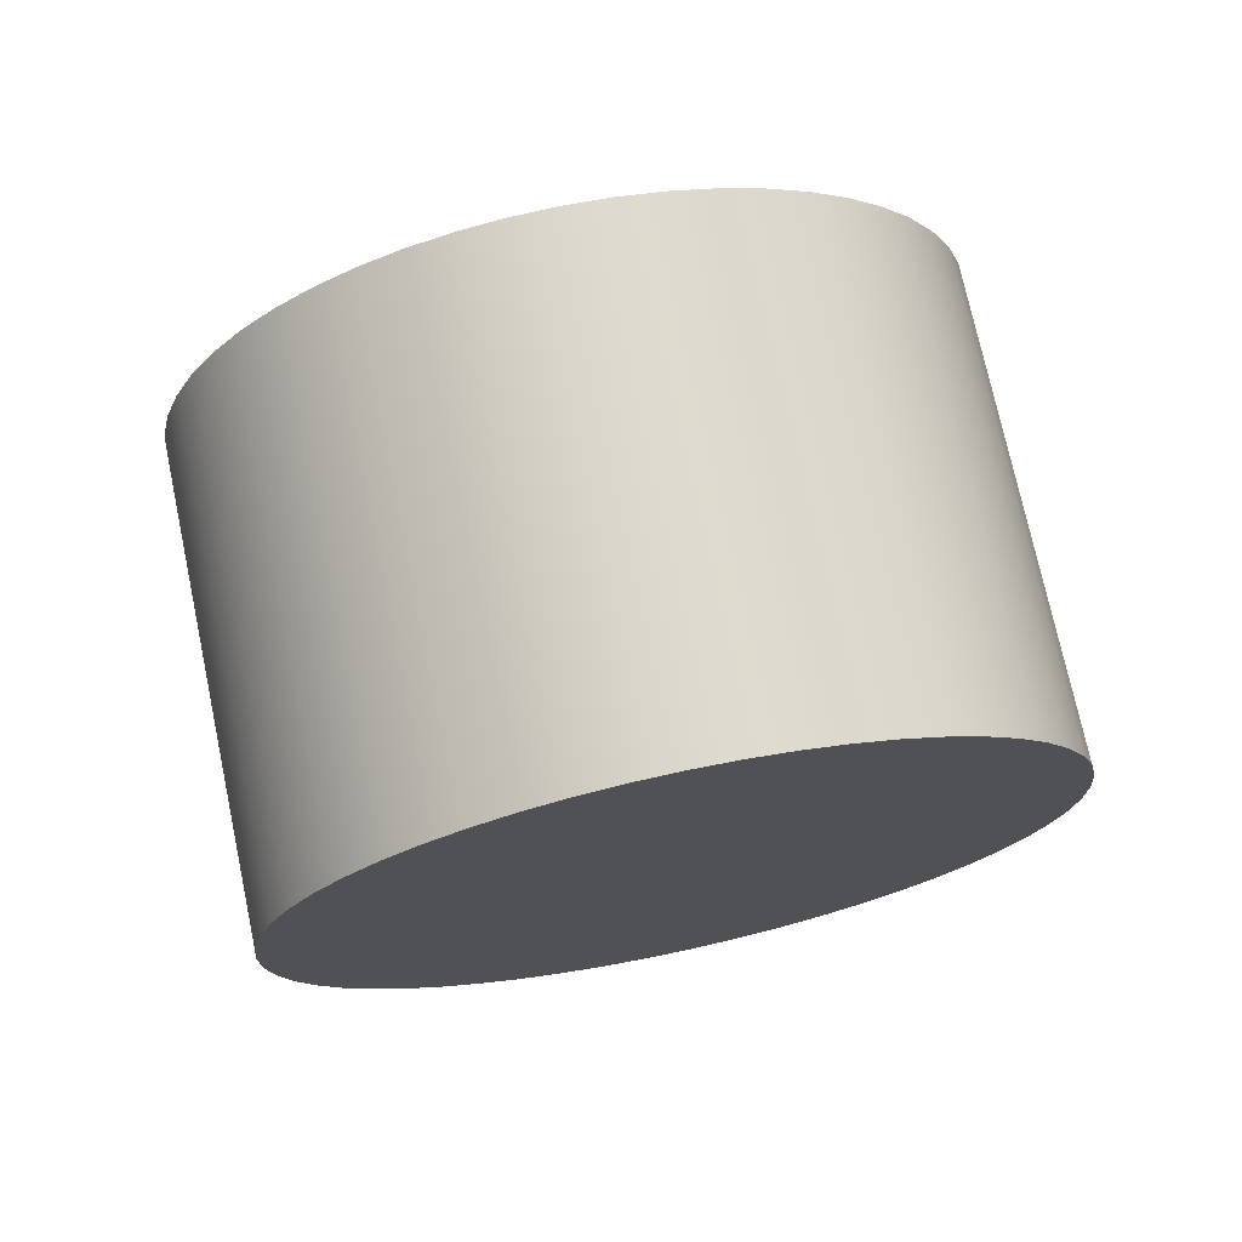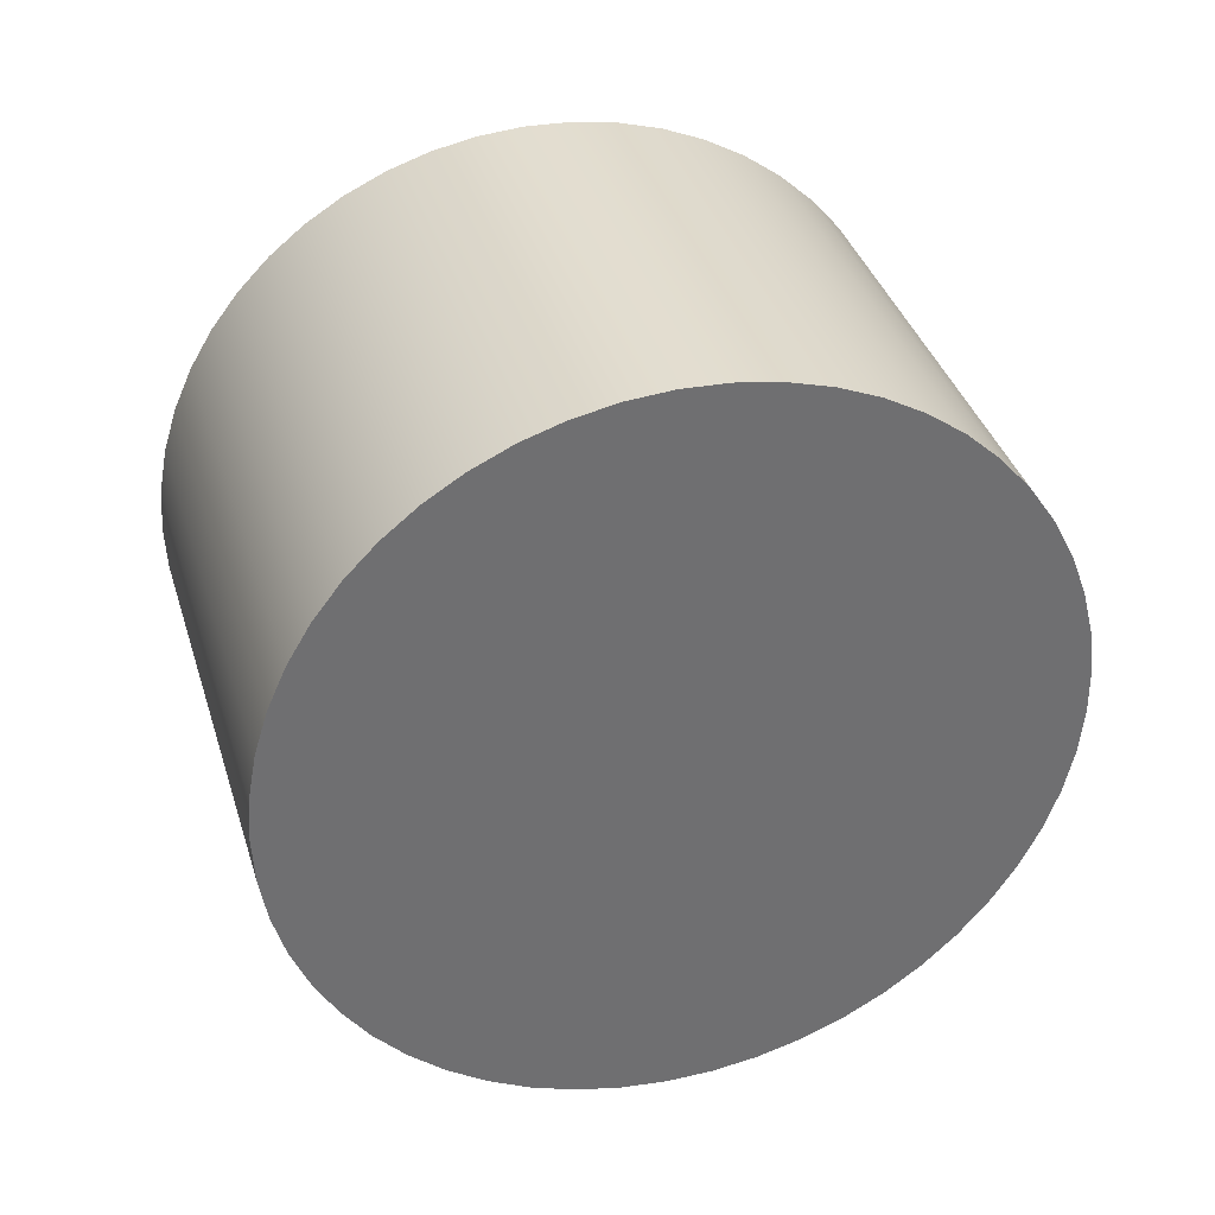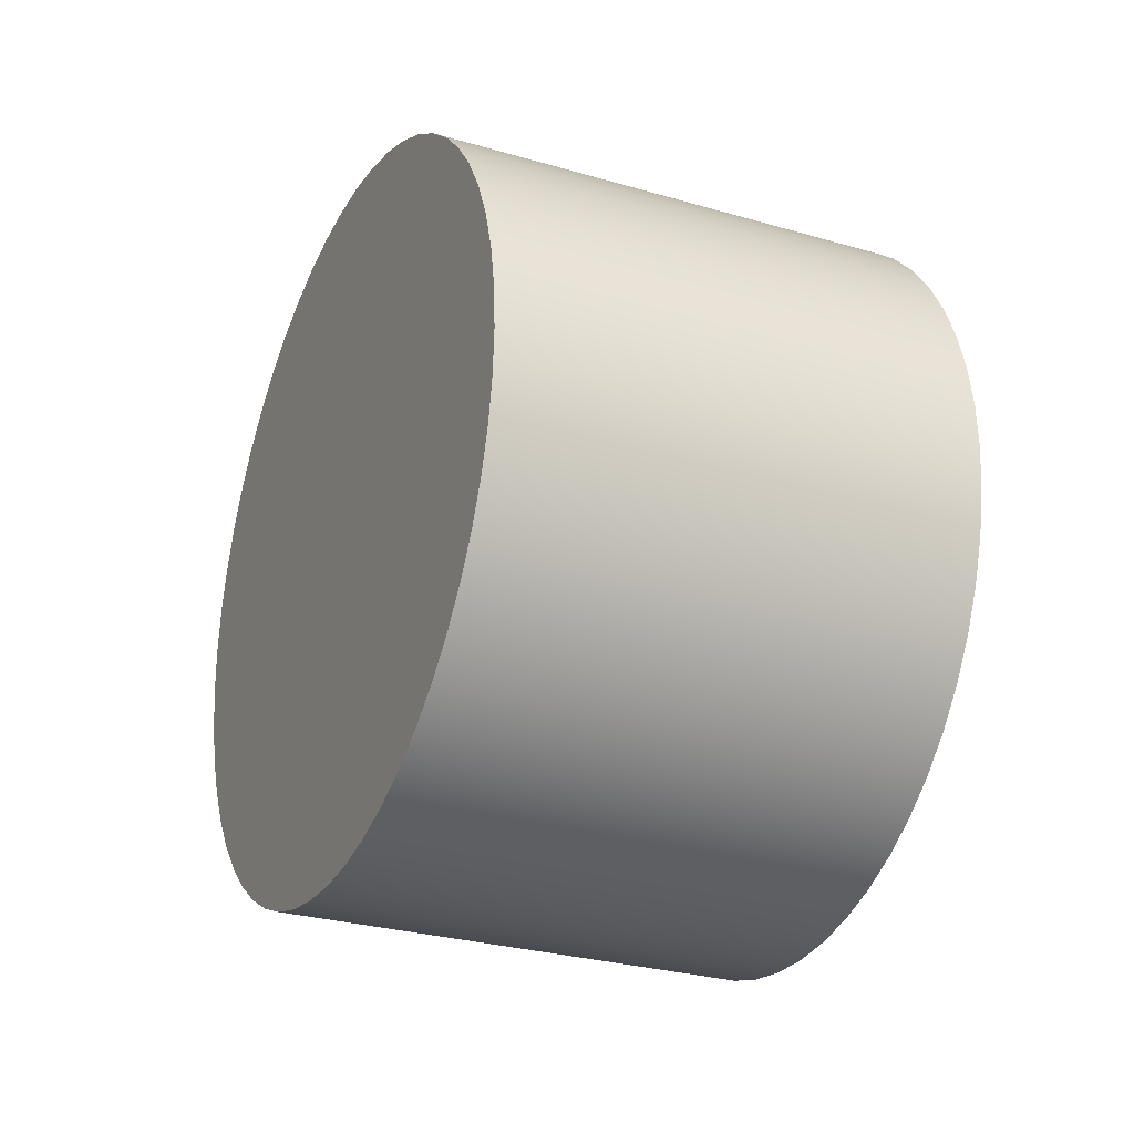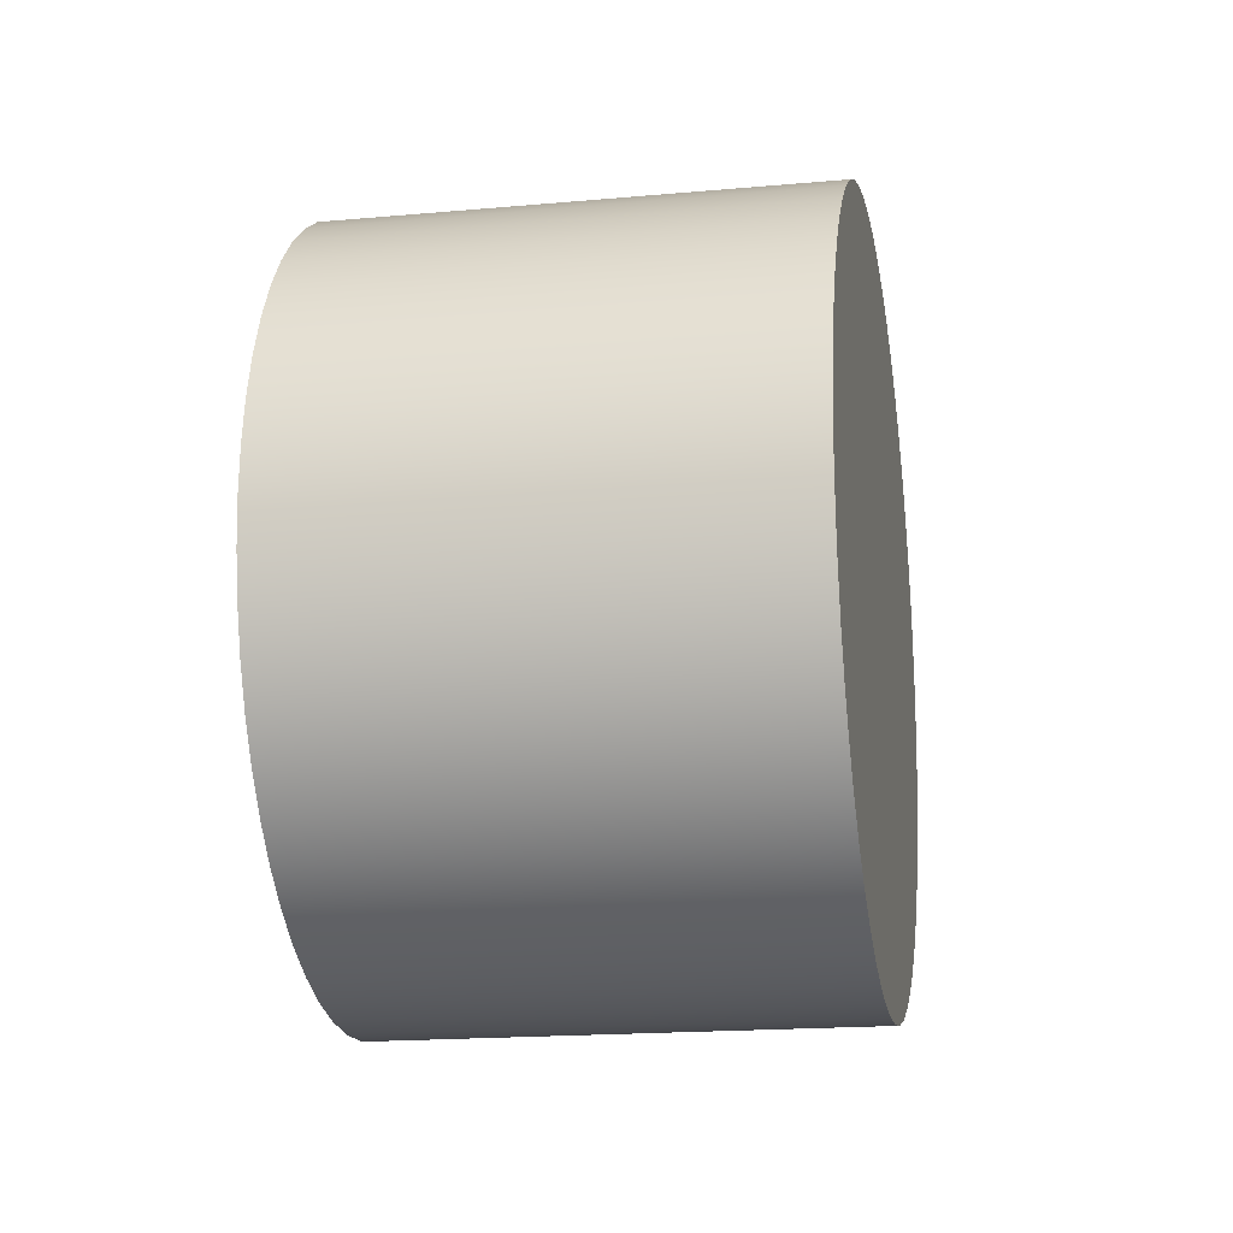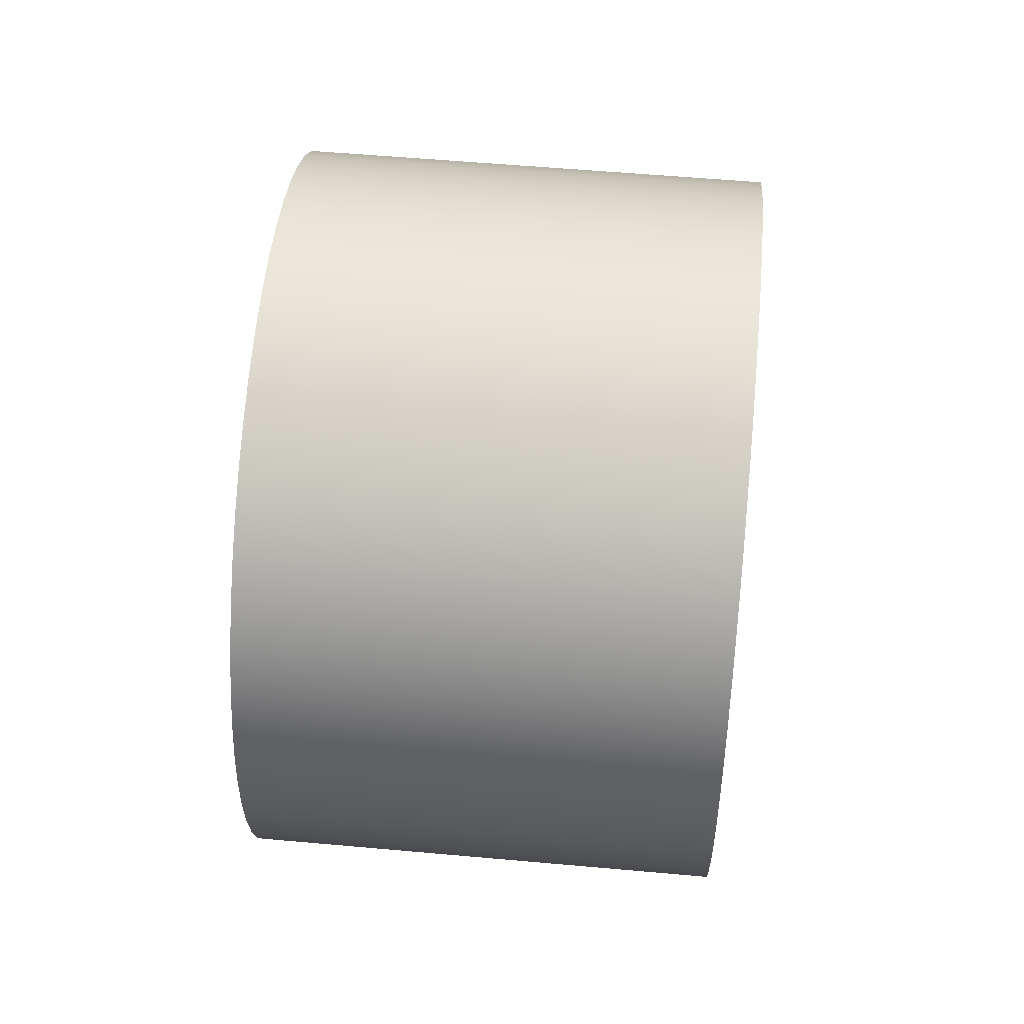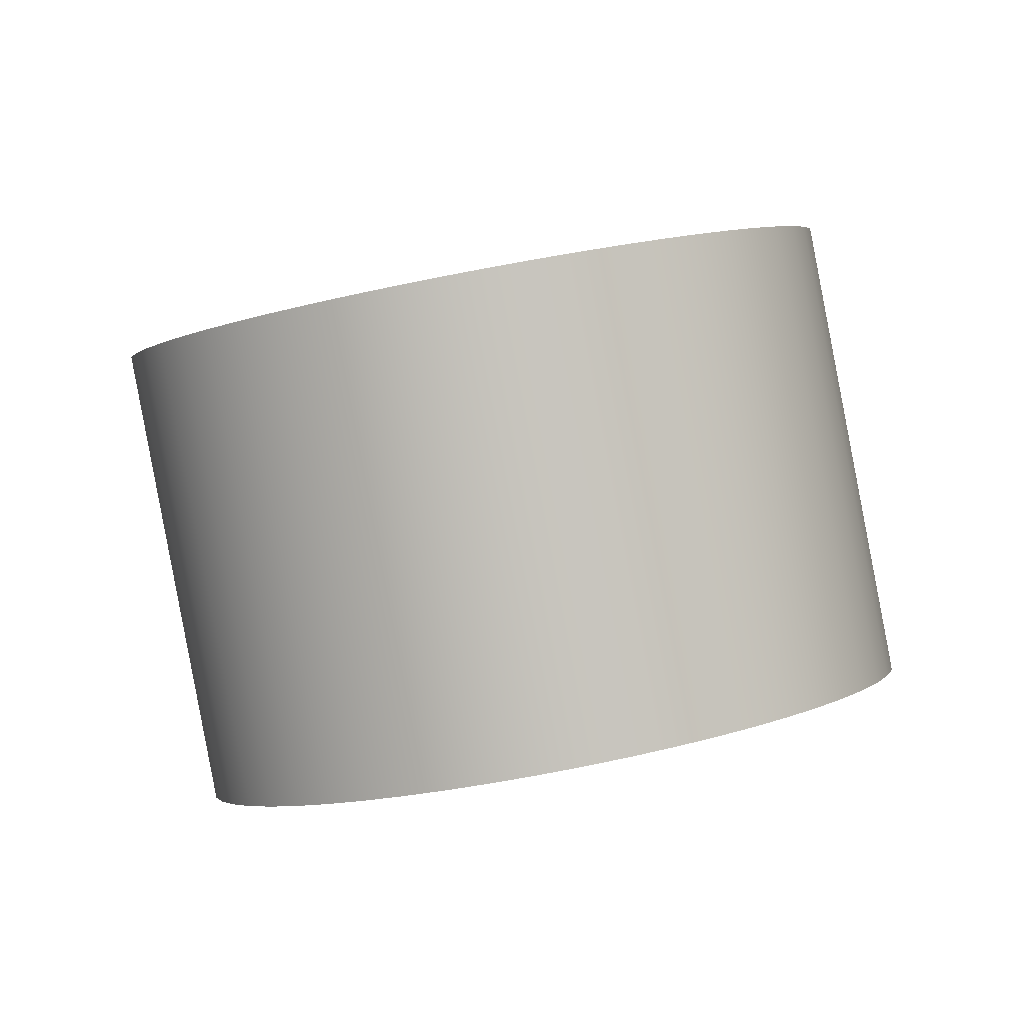
<metadata>
{"format":"obj","ext":"obj","renderer":"f3d","projection":"perspective","resolution":1024,"background":"white","views":[{"elev":2.1,"azim":57.3,"up":"+Z"},{"elev":35.5,"azim":-38.3,"up":"+Y"},{"elev":-27.2,"azim":-137.2,"up":"+Y"},{"elev":-17.4,"azim":-102.1,"up":"+Y"},{"elev":54.1,"azim":73.0,"up":"+Y"},{"elev":21.4,"azim":60.9,"up":"+Z"}]}
</metadata>
<code>
g ソリッド1
v -0.07414 0 0.04181
v -0.0738 -0.006209 0.04195
v -0.0738 0.006209 0.04195
v -0.07279 -0.01233 0.04237
v -0.07279 0.01233 0.04237
v -0.07111 -0.01828 0.04307
v -0.07111 0.01828 0.04307
v -0.06879 -0.02397 0.04403
v -0.06879 0.02397 0.04403
v -0.06587 -0.02933 0.04524
v -0.06587 0.02933 0.04524
v -0.06238 -0.03427 0.04668
v -0.06238 0.03427 0.04668
v -0.05838 -0.03874 0.04834
v -0.05838 0.03874 0.04834
v -0.05392 -0.04266 0.05019
v -0.05392 0.04266 0.05019
v -0.04906 -0.04598 0.0522
v -0.04906 0.04598 0.0522
v -0.0485 0 -0.02009
v -0.04816 -0.006209 -0.01995
v -0.04816 0.006209 -0.01995
v -0.04715 -0.01233 -0.01953
v -0.04715 0.01233 -0.01953
v -0.04547 -0.01828 -0.01883
v -0.04547 0.01828 -0.01883
v -0.04387 -0.04865 0.05435
v -0.04387 0.04865 0.05435
v -0.04315 -0.02397 -0.01787
v -0.04315 0.02397 -0.01787
v -0.04023 -0.02933 -0.01666
v -0.04023 0.02933 -0.01666
v -0.03842 -0.05064 0.0566
v -0.03842 0.05064 0.0566
v -0.03674 -0.03427 -0.01522
v -0.03674 0.03427 -0.01522
v -0.0328 -0.05192 0.05893
v -0.0328 0.05192 0.05893
v -0.03274 -0.03874 -0.01356
v -0.03274 0.03874 -0.01356
v -0.02828 -0.04266 -0.01171
v -0.02828 0.04266 -0.01171
v -0.02708 -0.05248 0.0613
v -0.02708 0.05248 0.0613
v -0.02342 -0.04598 -0.0097
v -0.02342 0.04598 -0.0097
v -0.02133 -0.05229 0.06368
v -0.02133 0.05229 0.06368
v -0.01823 -0.04865 -0.007551
v -0.01823 0.04865 -0.007551
v -0.01565 -0.05137 0.06604
v -0.01565 0.05137 0.06604
v -0.01278 -0.05064 -0.005296
v -0.01278 0.05064 -0.005296
v -0.01011 -0.04973 0.06833
v -0.01011 0.04973 0.06833
v -0.007161 -0.05192 -0.002966
v -0.007161 0.05192 -0.002966
v -0.00478 -0.0474 0.07054
v -0.00478 0.0474 0.07054
v -0.001437 -0.05248 -0.0005954
v -0.001437 0.05248 -0.0005954
v 0.0002526 -0.04439 0.07262
v 0.0002526 0.04439 0.07262
v 0.004307 -0.05229 0.001784
v 0.004307 0.05229 0.001784
v 0.004922 -0.04077 0.07456
v 0.004922 0.04077 0.07456
v 0.009162 -0.03657 0.07632
v 0.009162 0.03657 0.07632
v 0.009991 -0.05137 0.004138
v 0.009991 0.05137 0.004138
v 0.01291 -0.03186 0.07787
v 0.01291 0.03186 0.07787
v 0.01553 -0.04973 0.006435
v 0.01553 0.04973 0.006435
v 0.01612 -0.0267 0.0792
v 0.01612 0.0267 0.0792
v 0.01875 -0.02116 0.08029
v 0.01875 0.02116 0.08029
v 0.02075 -0.01533 0.08111
v 0.02075 0.01533 0.08111
v 0.02086 -0.0474 0.00864
v 0.02086 0.0474 0.00864
v 0.0221 -0.009287 0.08167
v 0.0221 0.009287 0.08167
v 0.02278 -0.00311 0.08196
v 0.02278 0.00311 0.08196
v 0.02589 -0.04439 0.01072
v 0.02589 0.04439 0.01072
v 0.03056 -0.04077 0.01266
v 0.03056 0.04077 0.01266
v 0.0348 -0.03657 0.01442
v 0.0348 0.03657 0.01442
v 0.03855 -0.03186 0.01597
v 0.03855 0.03186 0.01597
v 0.04176 -0.0267 0.0173
v 0.04176 0.0267 0.0173
v 0.04439 -0.02116 0.01839
v 0.04439 0.02116 0.01839
v 0.04639 -0.01533 0.01921
v 0.04639 0.01533 0.01921
v 0.04774 -0.009287 0.01977
v 0.04774 0.009287 0.01977
v 0.04842 -0.00311 0.02006
v 0.04842 0.00311 0.02006
f 3 1 85
f 85 1 2
f 85 2 4
f 85 4 81
f 81 4 6
f 81 6 79
f 79 6 8
f 79 8 77
f 77 8 10
f 77 10 73
f 73 10 12
f 73 12 69
f 69 12 14
f 69 14 67
f 67 14 16
f 67 16 63
f 63 16 18
f 63 18 59
f 59 18 27
f 59 27 55
f 55 27 33
f 55 33 51
f 51 33 37
f 51 37 47
f 47 37 43
f 87 86 85
f 85 86 82
f 85 82 80
f 87 88 86
f 80 78 85
f 85 78 74
f 85 74 70
f 70 68 85
f 85 68 64
f 85 64 60
f 60 56 85
f 85 56 52
f 85 52 48
f 48 44 85
f 85 44 38
f 85 38 34
f 34 28 85
f 85 28 19
f 85 19 17
f 17 15 85
f 85 15 13
f 85 13 11
f 11 9 85
f 85 9 7
f 85 7 5
f 5 3 85
f 3 22 1
f 1 22 20
f 1 20 2
f 2 20 21
f 2 21 23
f 3 5 22
f 22 5 24
f 24 5 7
f 24 7 26
f 26 7 9
f 26 9 30
f 30 9 11
f 30 11 32
f 32 11 13
f 32 13 36
f 36 13 15
f 36 15 40
f 40 15 17
f 40 17 42
f 42 17 19
f 42 19 46
f 46 19 28
f 46 28 50
f 50 28 34
f 50 34 54
f 54 34 38
f 54 38 58
f 58 38 44
f 58 44 62
f 62 44 48
f 62 48 66
f 66 48 52
f 66 52 72
f 72 52 56
f 72 56 76
f 76 56 60
f 76 60 84
f 84 60 64
f 84 64 90
f 90 64 68
f 90 68 92
f 92 68 70
f 92 70 94
f 94 70 74
f 94 74 96
f 96 74 78
f 96 78 98
f 98 78 80
f 98 80 100
f 100 80 82
f 100 82 102
f 102 82 86
f 102 86 104
f 104 86 88
f 104 88 106
f 106 88 87
f 106 87 105
f 105 87 85
f 105 85 103
f 103 85 81
f 103 81 101
f 101 81 79
f 101 79 99
f 99 79 77
f 99 77 97
f 97 77 73
f 97 73 95
f 95 73 69
f 95 69 93
f 93 69 67
f 93 67 91
f 91 67 63
f 91 63 89
f 89 63 59
f 89 59 83
f 83 59 55
f 83 55 75
f 75 55 51
f 75 51 71
f 71 51 47
f 71 47 65
f 65 47 43
f 65 43 61
f 61 43 37
f 61 37 57
f 57 37 33
f 57 33 53
f 53 33 27
f 53 27 49
f 49 27 18
f 49 18 45
f 45 18 16
f 45 16 41
f 41 16 14
f 41 14 39
f 39 14 12
f 39 12 35
f 35 12 10
f 35 10 31
f 31 10 8
f 31 8 29
f 29 8 6
f 29 6 25
f 25 6 4
f 25 4 23
f 23 4 2
f 21 20 103
f 103 20 22
f 103 22 24
f 24 26 103
f 103 26 30
f 103 30 32
f 32 36 103
f 103 36 40
f 103 40 42
f 42 46 103
f 103 46 50
f 103 50 54
f 54 58 103
f 103 58 62
f 103 62 66
f 66 72 103
f 103 72 76
f 103 76 84
f 84 90 103
f 103 90 92
f 103 92 94
f 94 96 103
f 103 96 98
f 103 98 100
f 100 102 103
f 103 102 104
f 103 104 105
f 105 104 106
f 21 103 23
f 23 103 101
f 23 101 25
f 25 101 99
f 25 99 29
f 29 99 97
f 29 97 31
f 31 97 95
f 31 95 35
f 35 95 93
f 35 93 39
f 39 93 91
f 39 91 41
f 41 91 89
f 41 89 45
f 45 89 83
f 45 83 49
f 49 83 75
f 49 75 53
f 53 75 71
f 53 71 57
f 57 71 65
f 57 65 61

</code>
